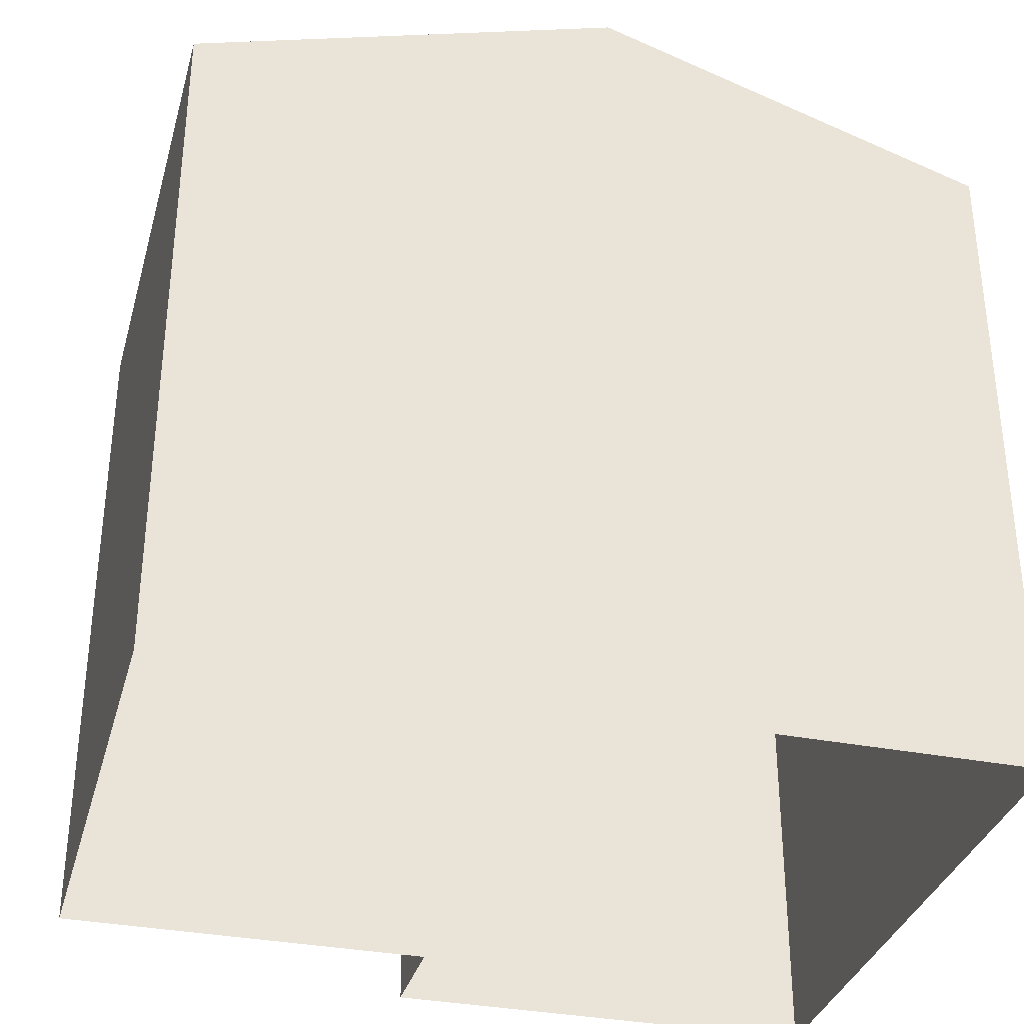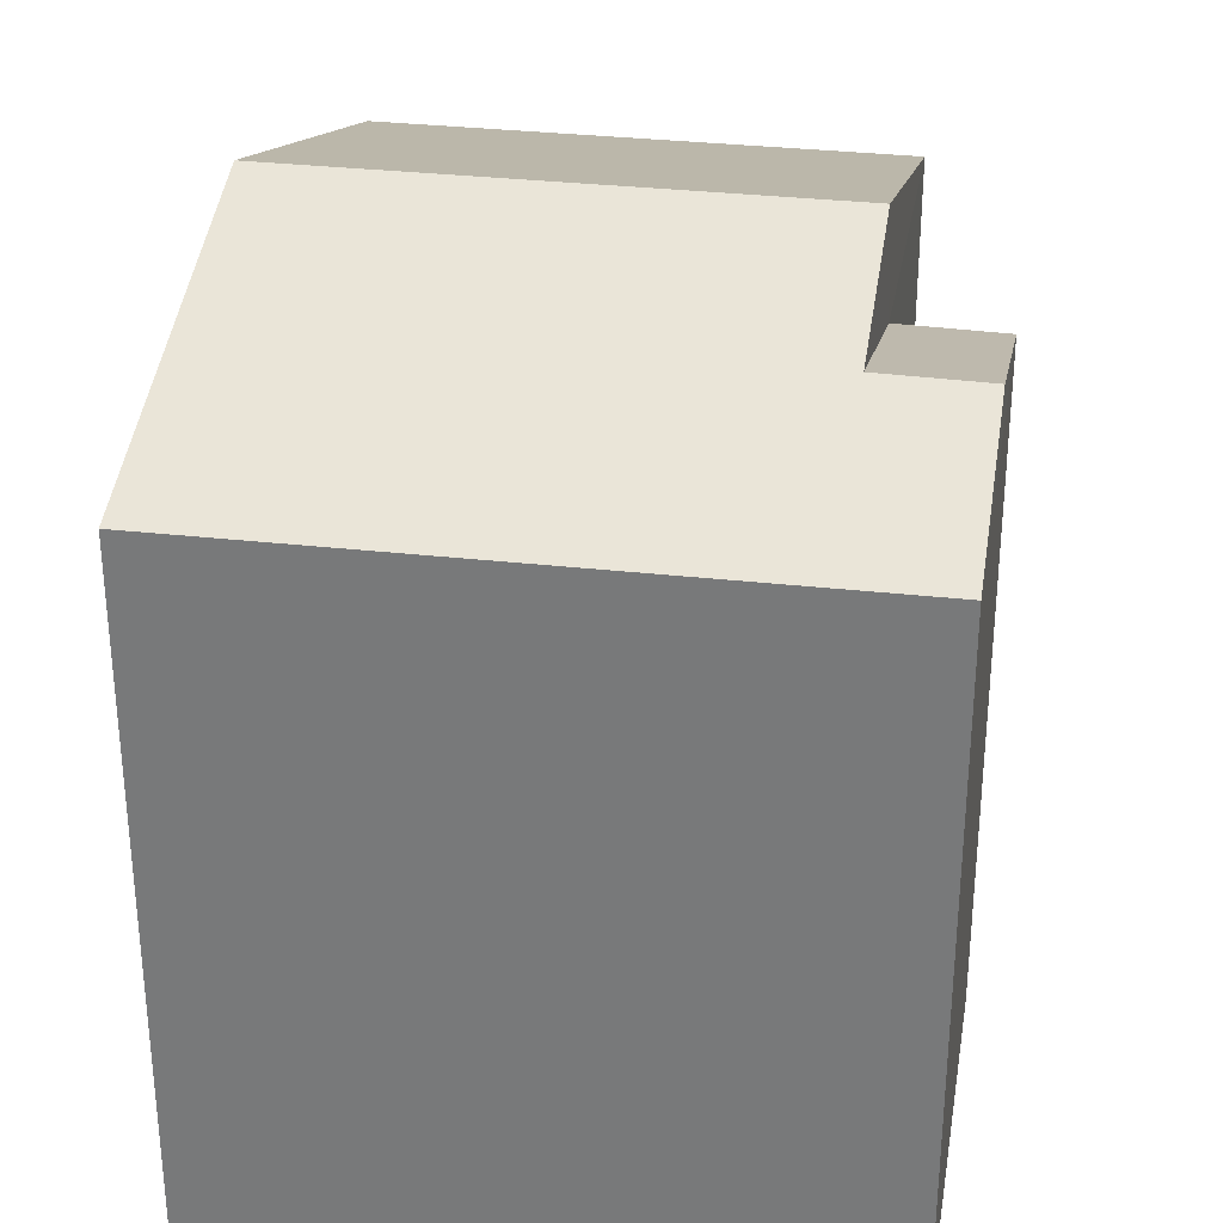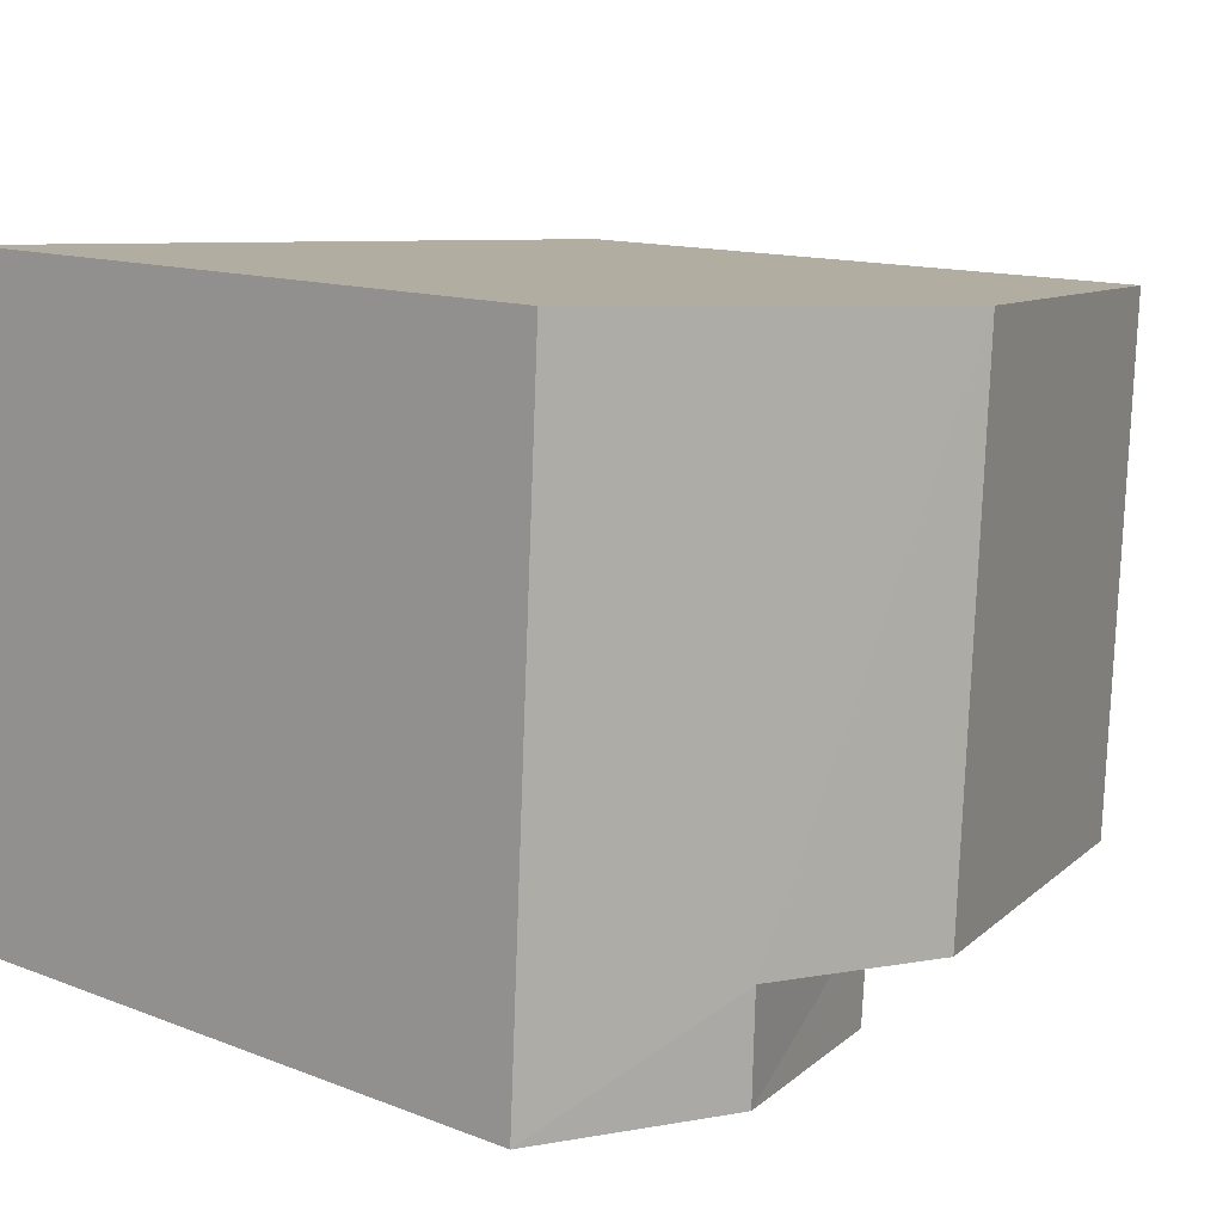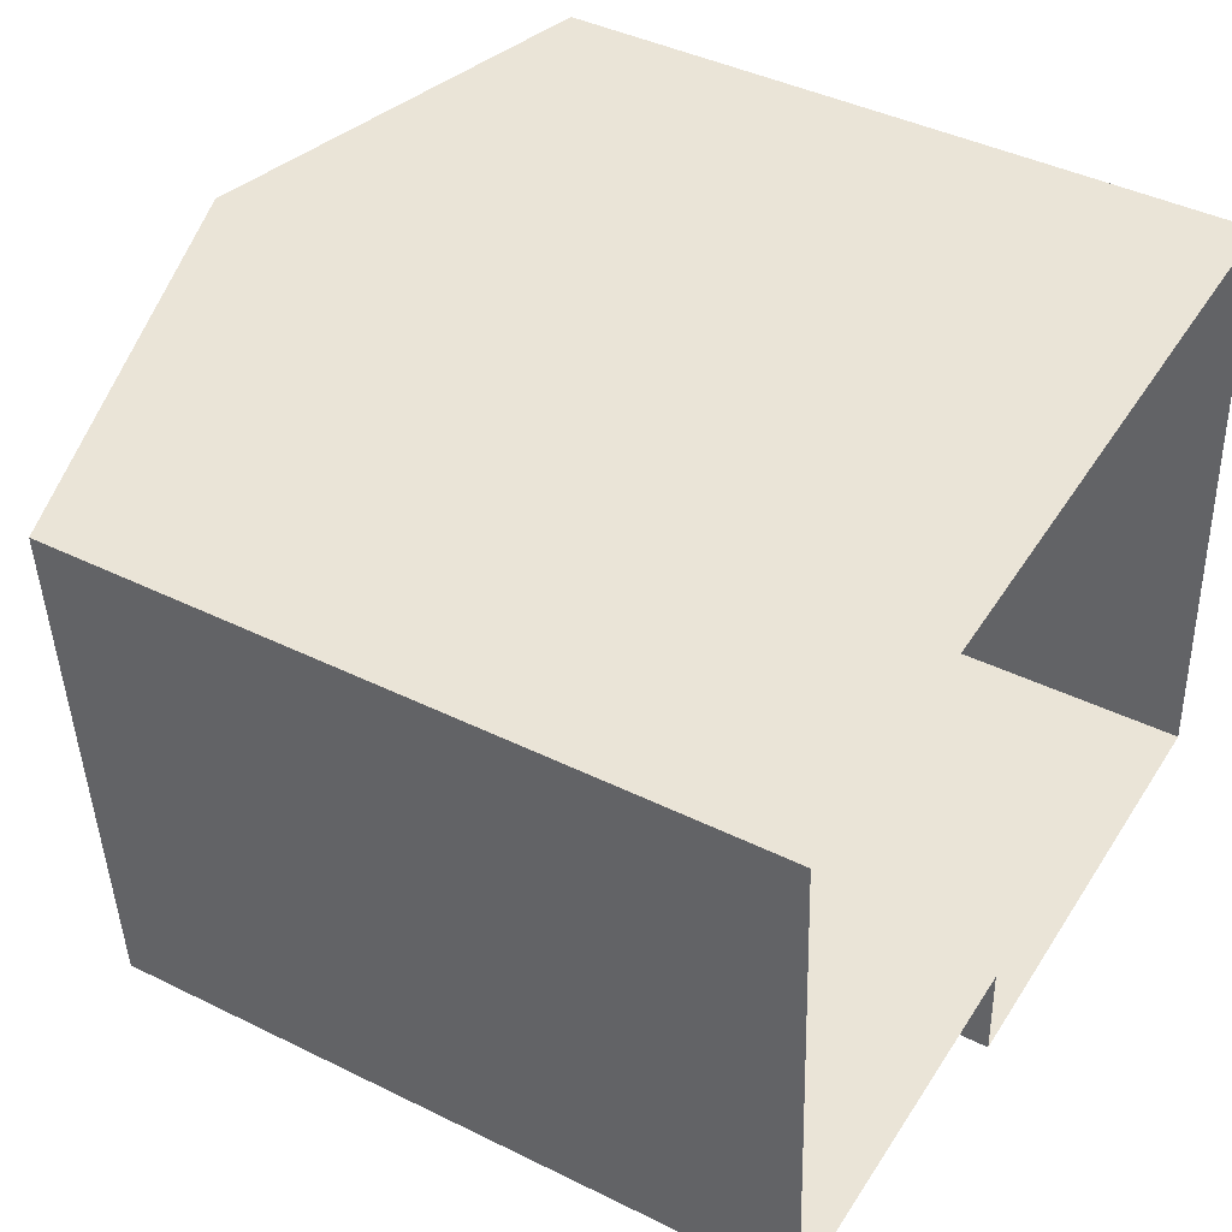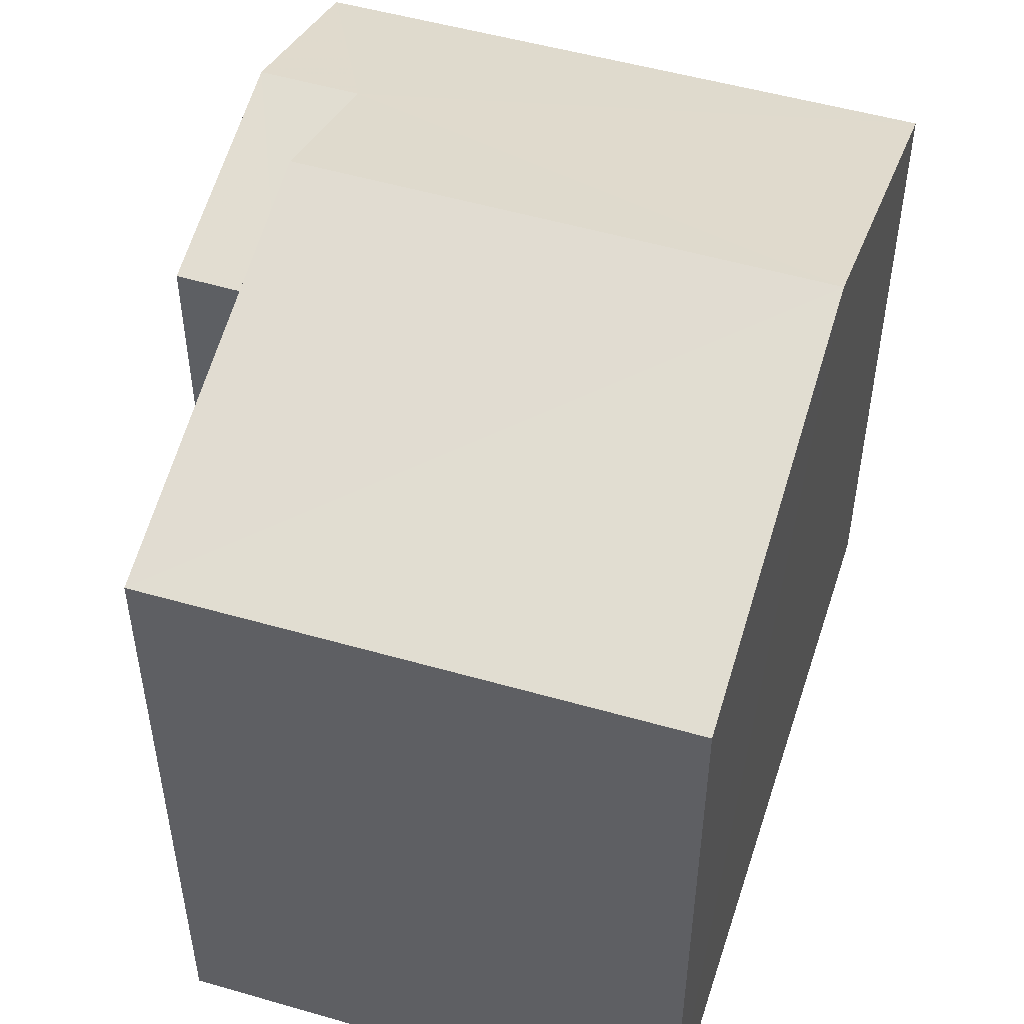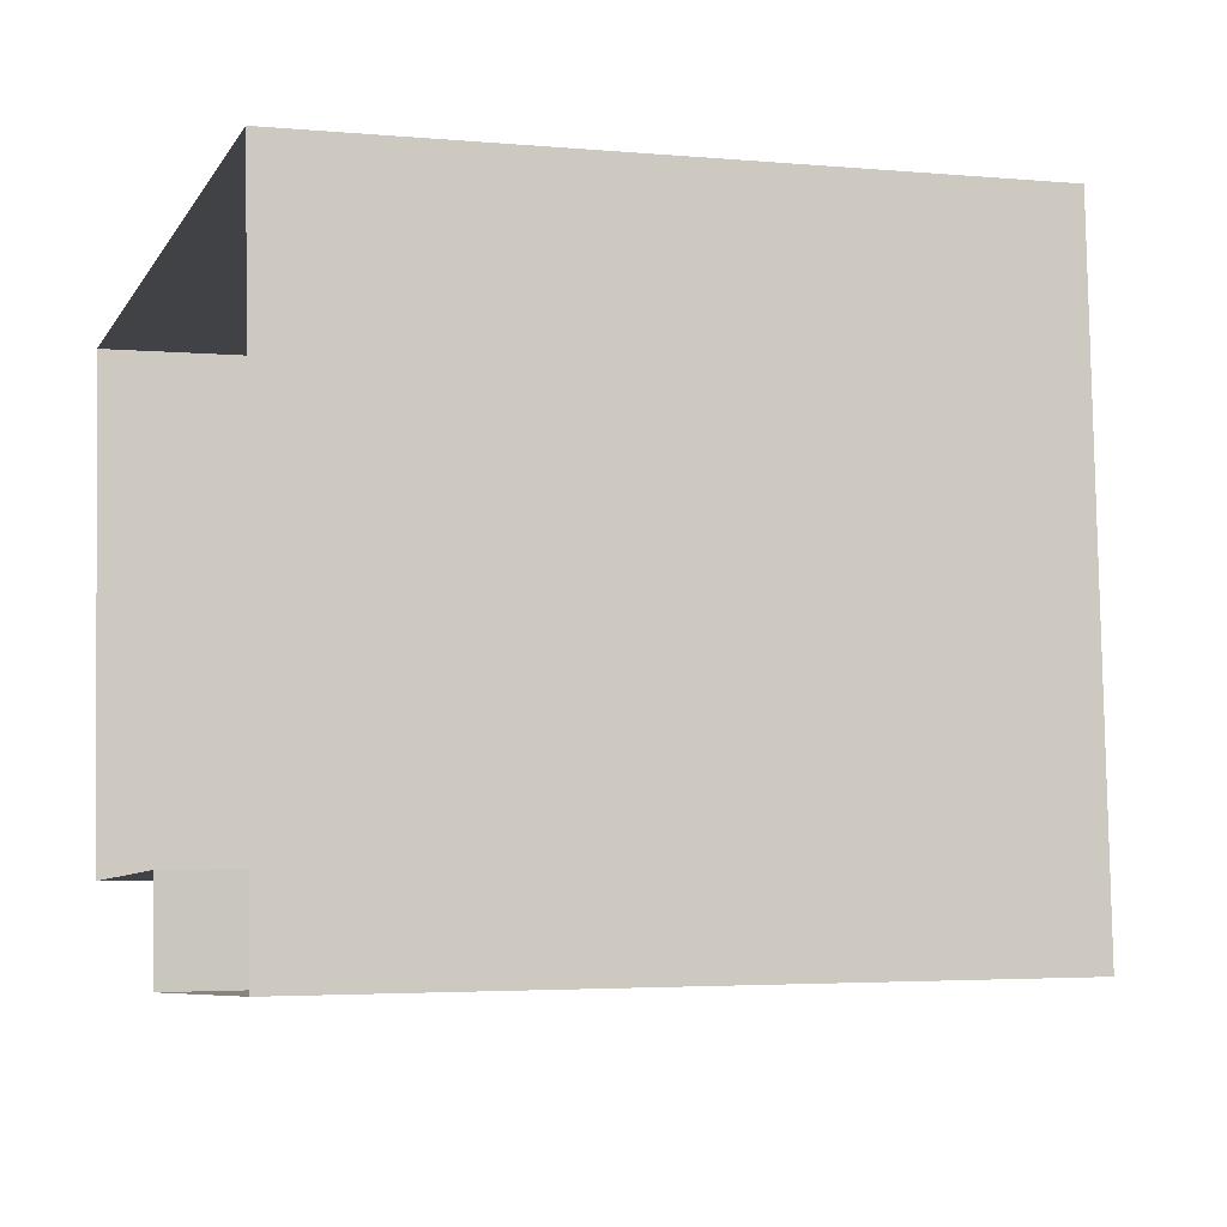
<metadata>
{"format":"obj","ext":"obj","renderer":"f3d","projection":"perspective","resolution":1024,"background":"white","views":[{"elev":-34.1,"azim":161.7,"up":"+Z"},{"elev":30.7,"azim":-83.7,"up":"+Z"},{"elev":12.7,"azim":-47.9,"up":"+Y"},{"elev":42.1,"azim":120.7,"up":"+Y"},{"elev":50.0,"azim":104.4,"up":"+Z"},{"elev":-3.3,"azim":-107.8,"up":"+Y"}]}
</metadata>
<code>
v -3.732e+05 -1.04e+05 27.73
v -3.732e+05 -1.04e+05 27.73
v -3.732e+05 -1.04e+05 27.73
v -3.732e+05 -1.04e+05 27.73
v -3.732e+05 -1.04e+05 27.73
v -3.732e+05 -1.04e+05 27.73
v -3.732e+05 -1.04e+05 35.88
v -3.732e+05 -1.04e+05 34.58
v -3.732e+05 -1.04e+05 34.58
v -3.732e+05 -1.04e+05 35.88
v -3.732e+05 -1.04e+05 34.58
v -3.732e+05 -1.04e+05 35.27
v -3.732e+05 -1.04e+05 34.58
v -3.732e+05 -1.04e+05 35.27
v -3.732e+05 -1.04e+05 34.58
v -3.732e+05 -1.04e+05 34.58
f 1 2 3
f 3 2 4
f 4 2 5
f 2 6 5
f 7 8 9
f 7 10 8
f 11 12 13
f 11 14 12
f 10 7 14
f 7 15 14
f 14 16 12
f 14 15 16
f 11 13 6
f 2 11 6
f 5 16 15
f 4 5 15
f 9 3 7
f 3 4 7
f 4 15 7
f 9 1 3
f 9 8 1
f 5 6 16
f 16 13 12
f 16 6 13
f 11 2 8
f 14 11 10
f 2 1 8
f 11 8 10

</code>
